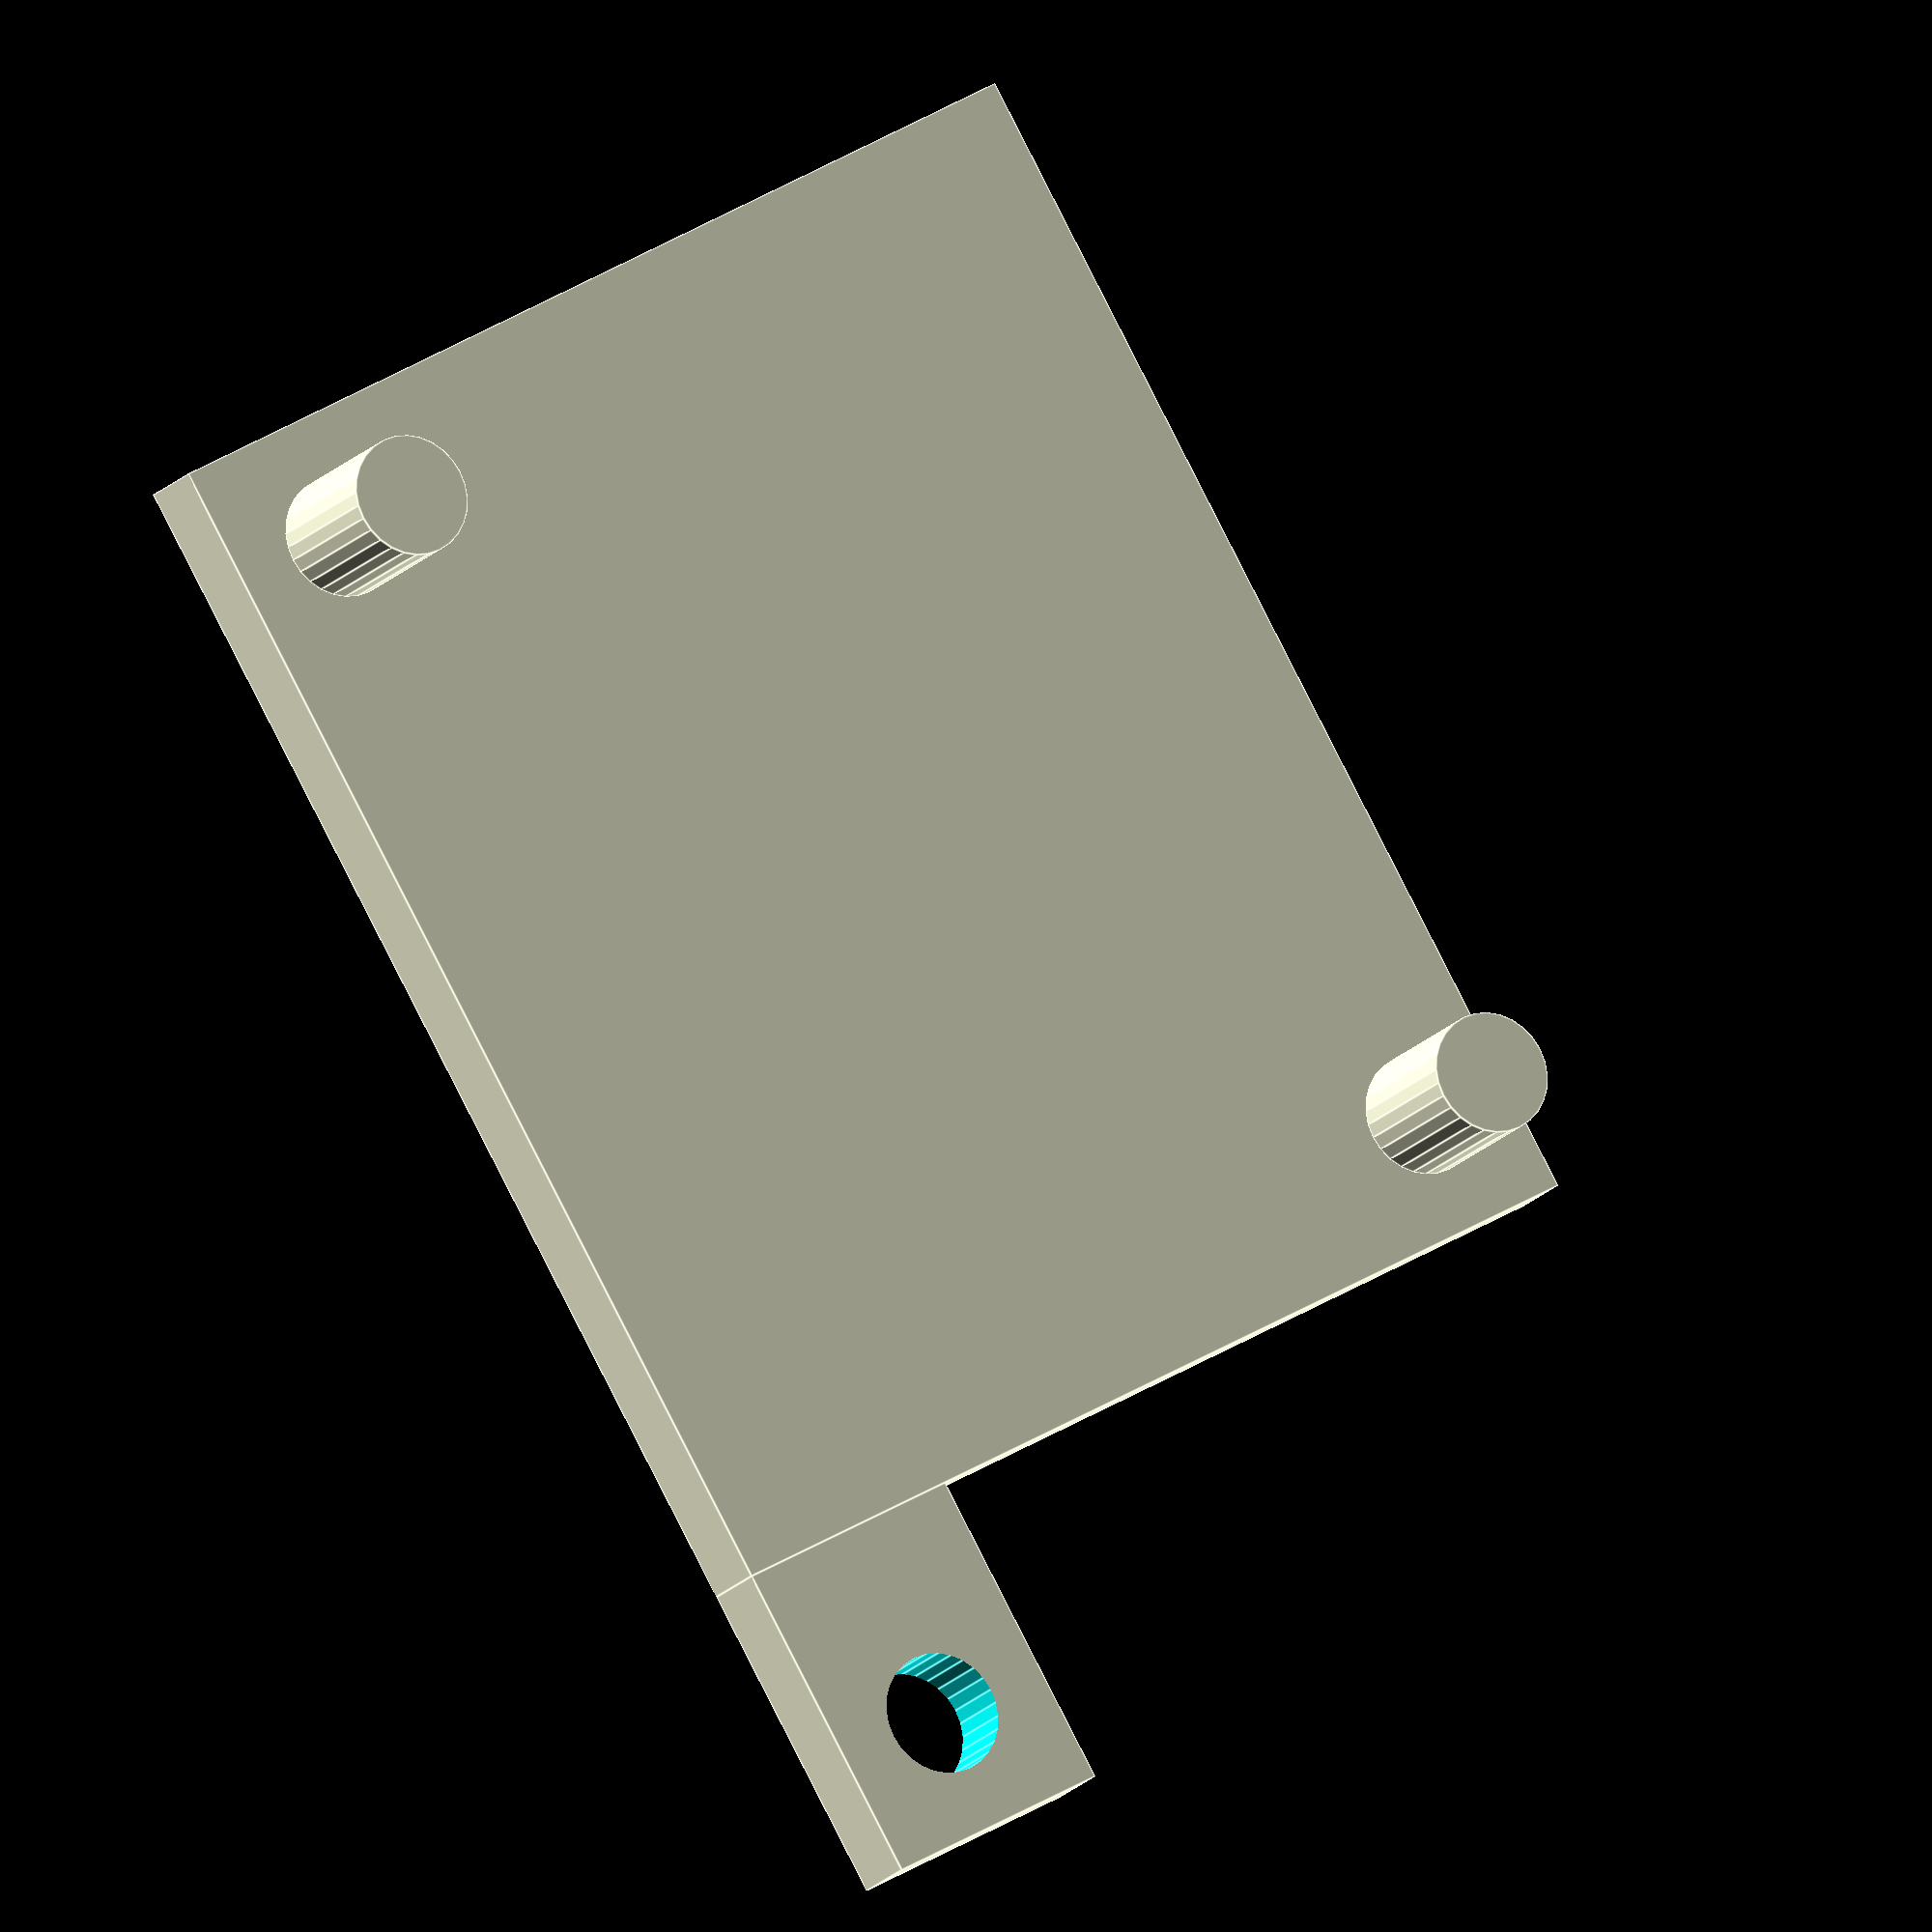
<openscad>
//number of fragments
$fn=28;

cube([30,25,2]);

translate([3,2.5,2]){
    cylinder(h=4,r=1.5);
}

translate([27,22,2]){
    cylinder(h=4,r=1.5);
}

translate([-8,19,0]){
    difference(){
        cube([8,6,2]);
        translate([3,3,-1]){
            cylinder(h=4,r=1.5);
        }
    }
}

</openscad>
<views>
elev=16.4 azim=239.8 roll=334.7 proj=o view=edges
</views>
